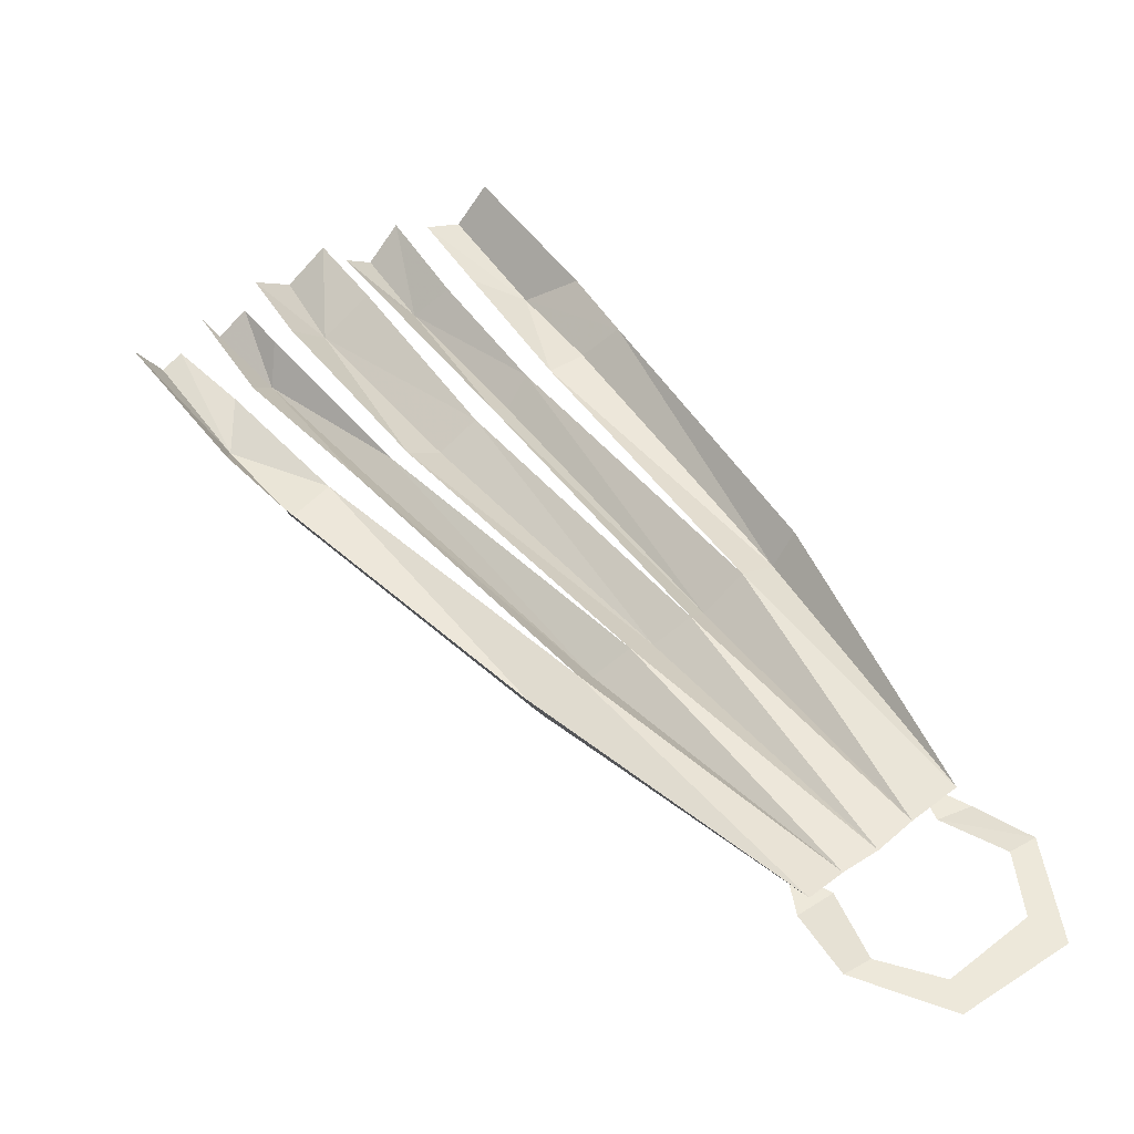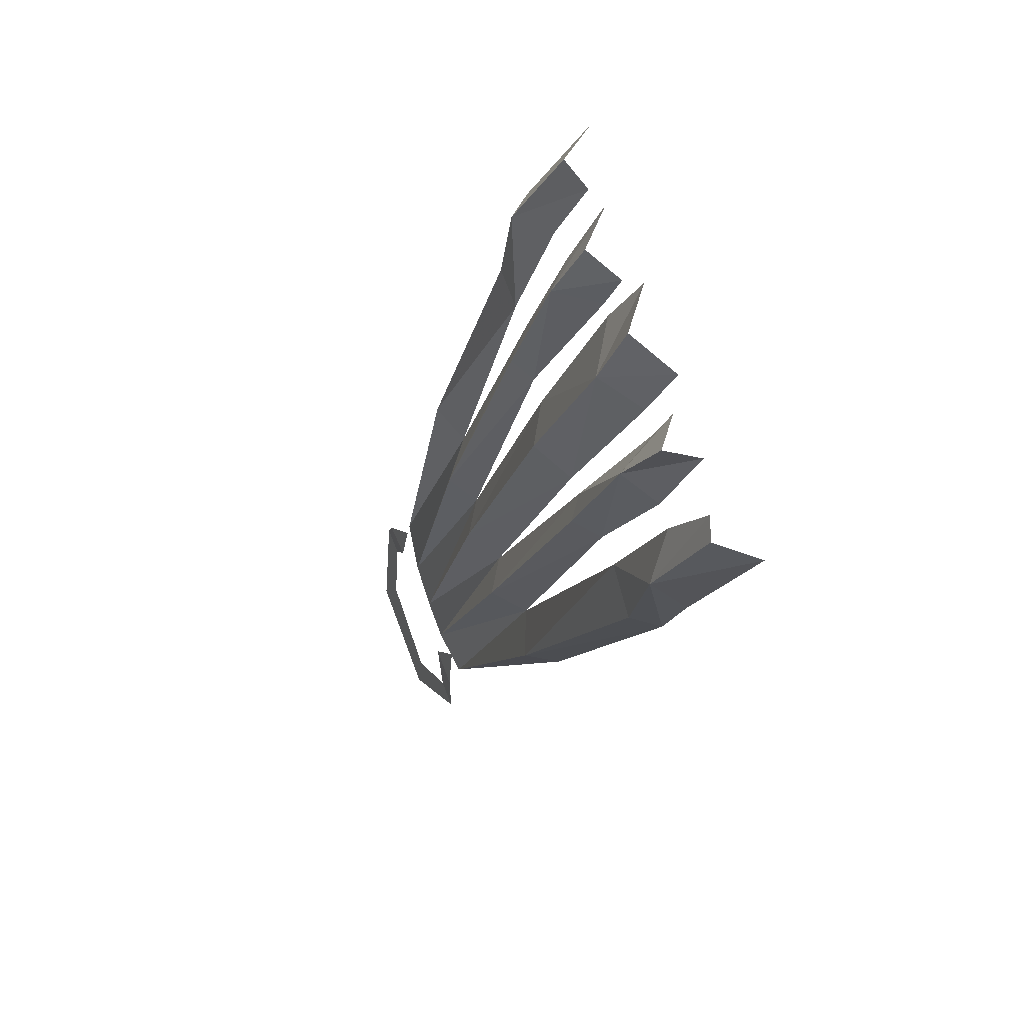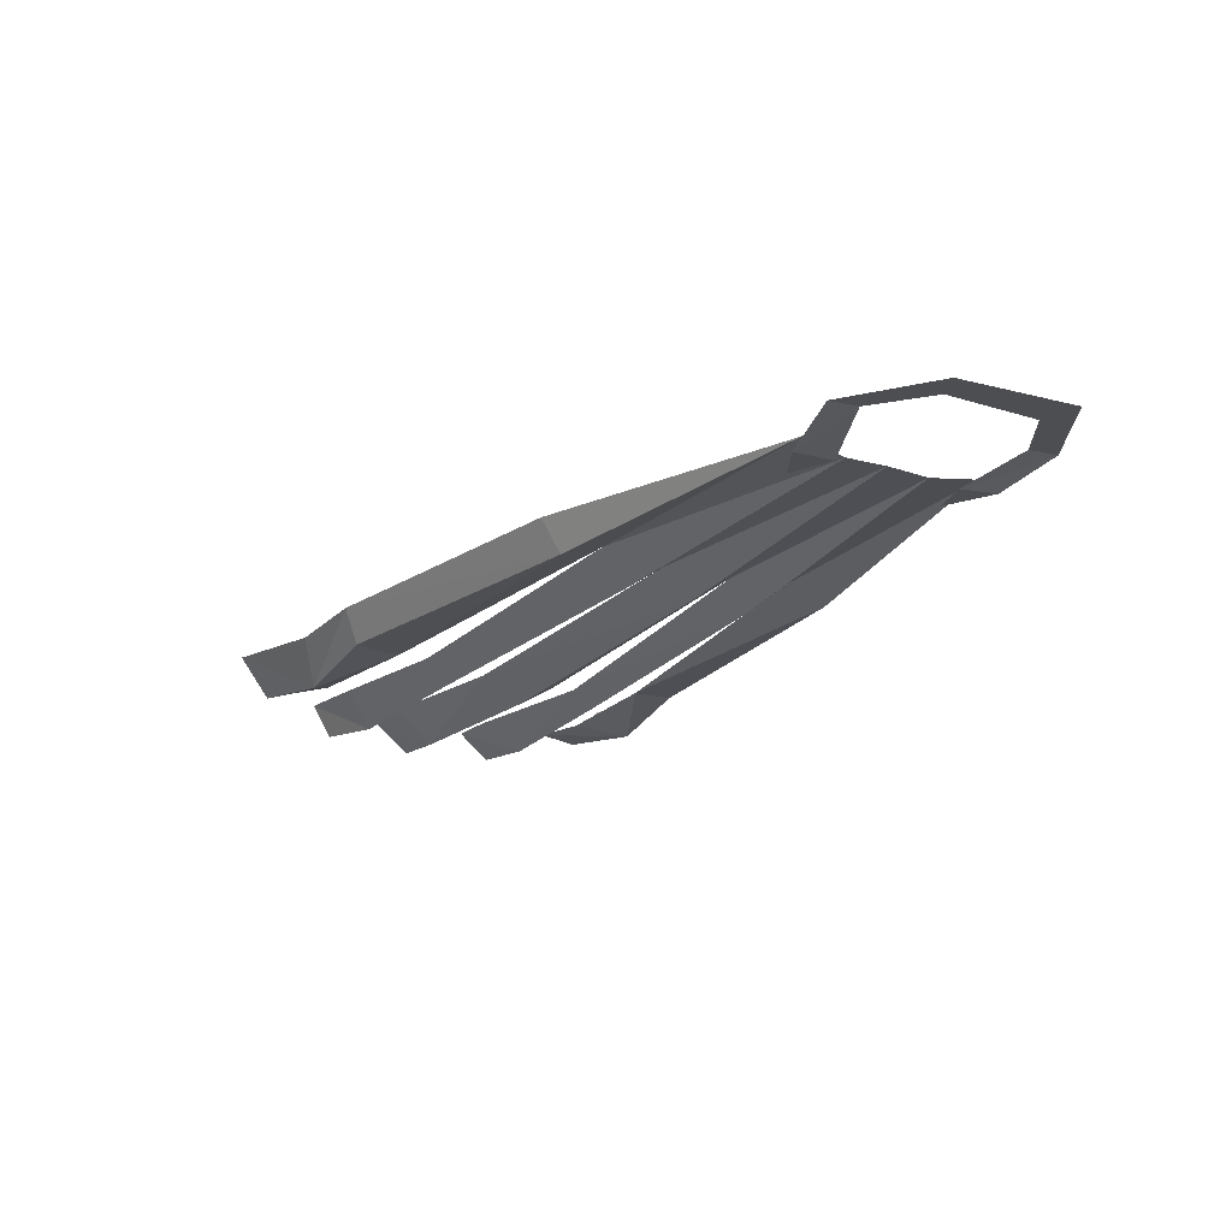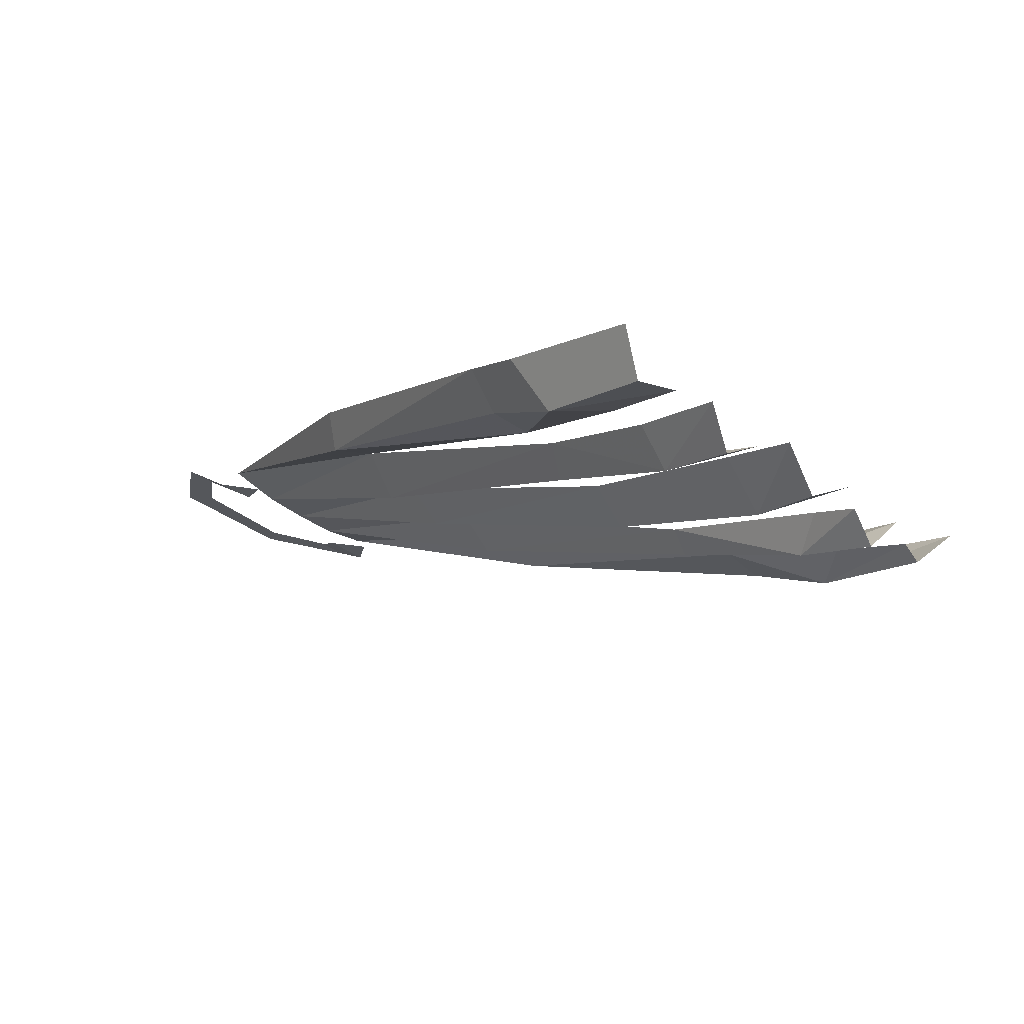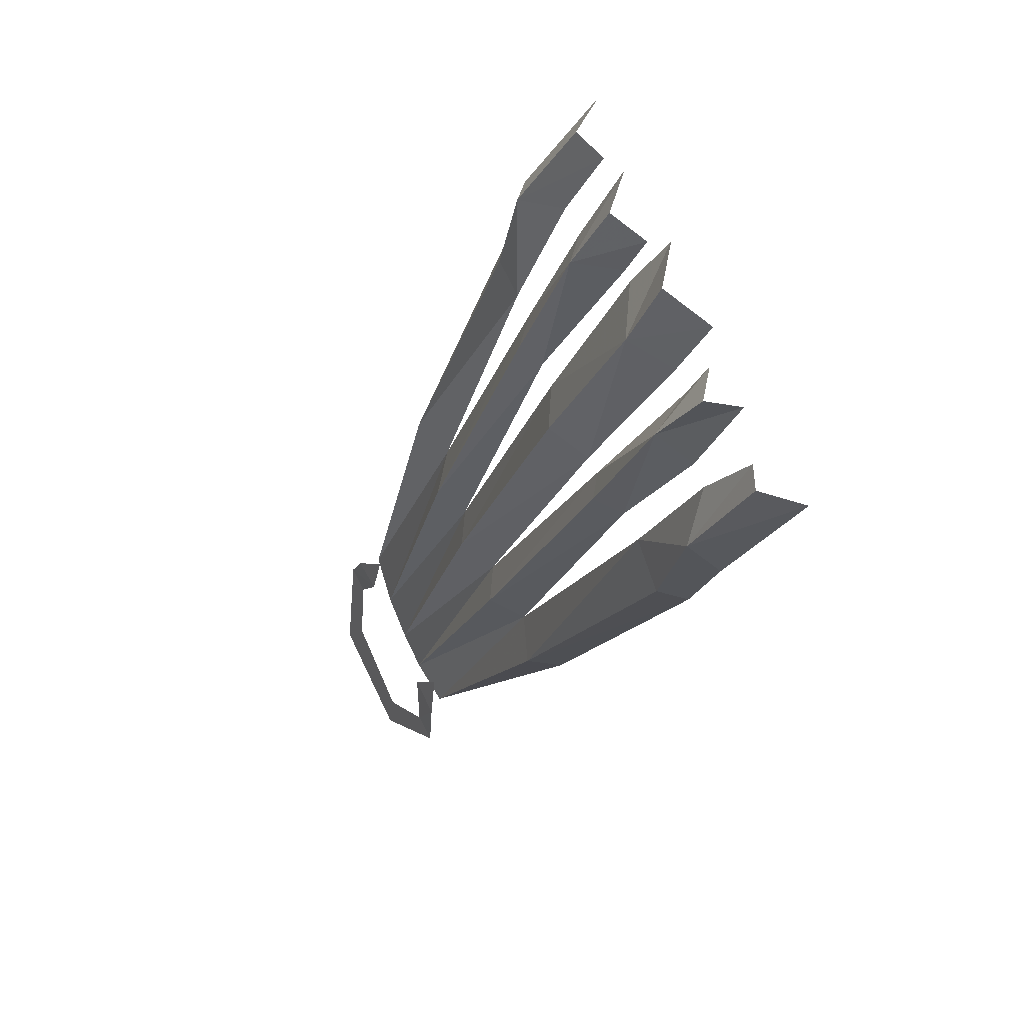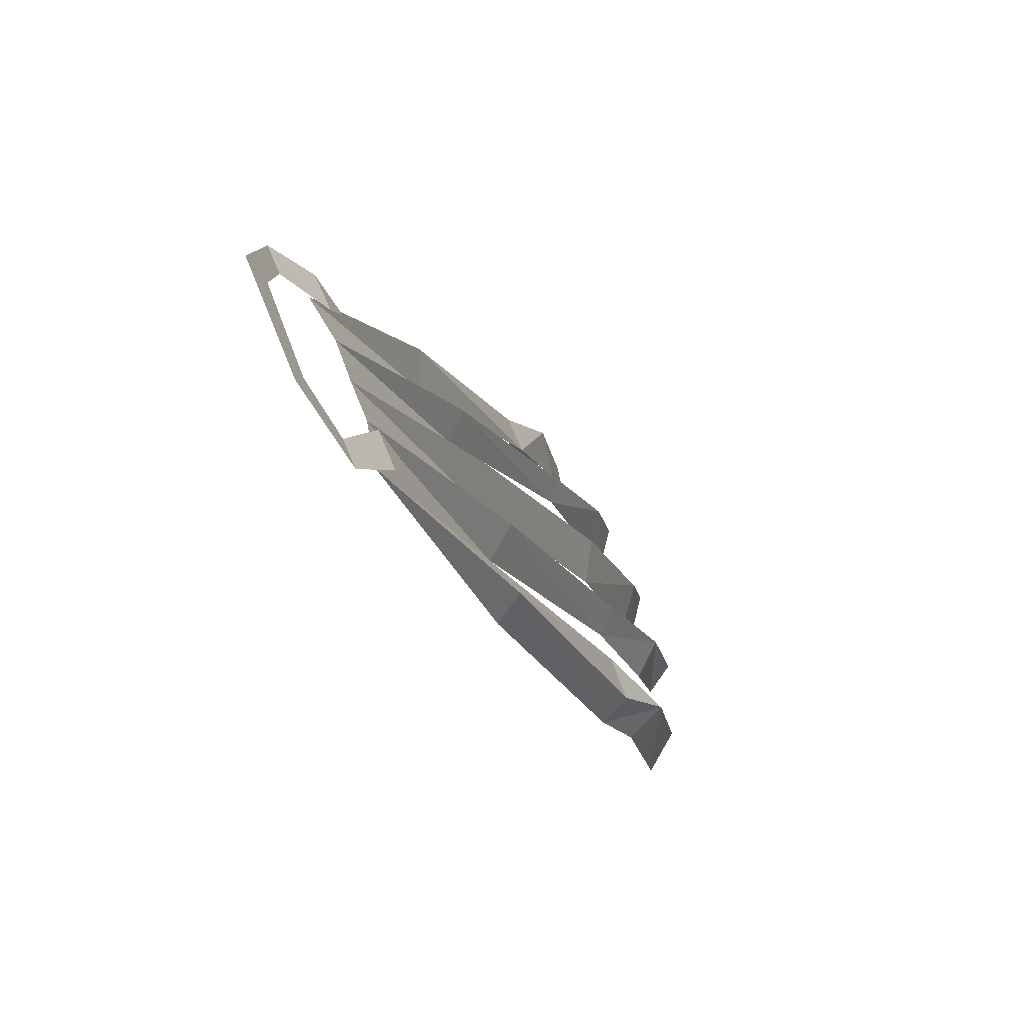
<metadata>
{"format":"obj","ext":"obj","renderer":"f3d","projection":"perspective","resolution":1024,"background":"white","views":[{"elev":-39.4,"azim":174.7,"up":"+Z"},{"elev":35.4,"azim":64.0,"up":"+Z"},{"elev":-17.2,"azim":-171.9,"up":"+Y"},{"elev":71.2,"azim":17.8,"up":"+Z"},{"elev":30.9,"azim":57.3,"up":"+Z"},{"elev":-71.2,"azim":-62.4,"up":"+Z"}]}
</metadata>
<code>
o item/cape_of_legends/base
v -40 -2 -32
v -22 -5 0
v -24 -1 2
v -18 -3 -3
v 4 -6 30
v 0 -6 33
v -4 -2 34
v 7 -8 44
v 1 -3 43
v 13 -1 57
v 16 -6 55
v 20 -5 53
v 14 -6 45
v -5 -4 -14
v -8 -7 -11
v -31 -3 -40
v -27 -3 -43
v -1 -7 -16
v 21 -7 16
v 17 -10 19
v 13 -7 22
v -12 -4 -9
v 32 -10 37
v 27 -6 41
v 33 -5 48
v 37 -9 45
v 41 -5 41
v 36 -6 34
v -35 -3 -36
v -14 -7 -6
v 11 -7 24
v 9 -9 26
v 7 -6 29
v 21 -10 42
v 17 -6 43
v 24 -5 53
v 27 -9 50
v 30 -6 47
v 26 -6 42
v 1 -3 -19
v -23 -2 -47
v 5 -5 -23
v 27 -6 11
v 25 -9 13
v 23 -7 15
v 38 -10 28
v 40 -6 24
v 38 -6 32
v 42 -6 37
v 45 -9 35
v 47 -5 34
v 7 -1 -24
v 35 -2 2
v 34 -6 4
v 30 -6 9
v 42 -8 15
v 42 -6 22
v 49 -5 28
v 51 -6 26
v 54 -1 24
v 42 -3 10
v -37 -2 -56
v -46 -2 -48
v -50 -2 -51
v -38 -2 -60
v -26 -2 -56
v -29 -2 -54
v -22 -4 -48
v -26 -4 -45
v -21 -4 -42
v -45 -2 -40
v -48 -2 -38
v -38 -4 -35
v -42 -4 -33
v -36 -4 -30
f 1 2 3
f 1 3 2
f 1 2 4
f 1 4 2
f 2 4 5
f 2 5 4
f 5 2 6
f 5 6 2
f 2 6 7
f 2 7 3
f 2 3 7
f 2 7 6
f 6 7 8
f 6 8 5
f 6 5 8
f 6 8 7
f 7 8 9
f 7 9 8
f 8 9 10
f 8 10 11
f 8 11 12
f 8 12 13
f 8 13 5
f 8 5 13
f 8 13 12
f 8 12 11
f 8 11 10
f 8 10 9
f 14 15 16
f 14 16 17
f 14 17 18
f 14 18 17
f 14 17 16
f 14 16 15
f 14 15 19
f 14 19 15
f 15 19 20
f 15 20 21
f 15 21 22
f 15 22 16
f 15 16 22
f 15 22 21
f 15 21 20
f 15 20 19
f 19 20 23
f 19 23 20
f 20 23 21
f 20 21 23
f 23 21 24
f 23 24 25
f 23 25 26
f 23 26 27
f 23 27 28
f 23 28 27
f 23 27 26
f 23 26 25
f 23 25 24
f 23 24 21
f 29 30 4
f 29 4 1
f 29 1 4
f 29 4 30
f 29 30 22
f 29 22 30
f 30 22 31
f 30 31 22
f 31 30 32
f 31 32 30
f 30 32 33
f 30 33 32
f 32 33 34
f 32 34 31
f 32 31 34
f 32 34 33
f 33 34 35
f 33 35 34
f 34 35 36
f 34 36 37
f 34 37 38
f 34 38 39
f 34 39 31
f 34 31 39
f 34 39 38
f 34 38 37
f 34 37 36
f 34 36 35
f 29 16 22
f 29 22 16
f 40 18 17
f 40 17 41
f 40 41 42
f 40 42 41
f 40 41 17
f 40 17 18
f 40 18 43
f 40 43 18
f 18 43 44
f 18 44 45
f 18 45 44
f 18 44 43
f 43 44 46
f 43 46 47
f 43 47 46
f 43 46 44
f 44 46 45
f 44 45 46
f 46 45 48
f 46 48 49
f 46 49 50
f 46 50 51
f 46 51 47
f 46 47 51
f 46 51 50
f 46 50 49
f 46 49 48
f 46 48 45
f 52 42 41
f 52 41 42
f 52 42 53
f 52 53 42
f 42 53 54
f 42 54 55
f 42 55 54
f 42 54 53
f 53 54 56
f 53 56 54
f 54 56 55
f 54 55 56
f 56 55 57
f 56 57 55
f 57 56 58
f 57 58 56
f 56 58 59
f 56 59 58
f 59 56 60
f 59 60 56
f 56 60 61
f 56 61 53
f 56 53 61
f 56 61 60
f 28 23 19
f 28 19 23
f 18 14 45
f 18 45 14
f 42 40 55
f 42 55 40
f 33 4 30
f 33 30 4
f 62 63 64
f 62 64 65
f 62 65 66
f 62 66 67
f 67 66 68
f 67 68 69
f 69 68 70
f 71 72 64
f 71 64 63
f 72 71 73
f 72 73 74
f 74 73 75

</code>
